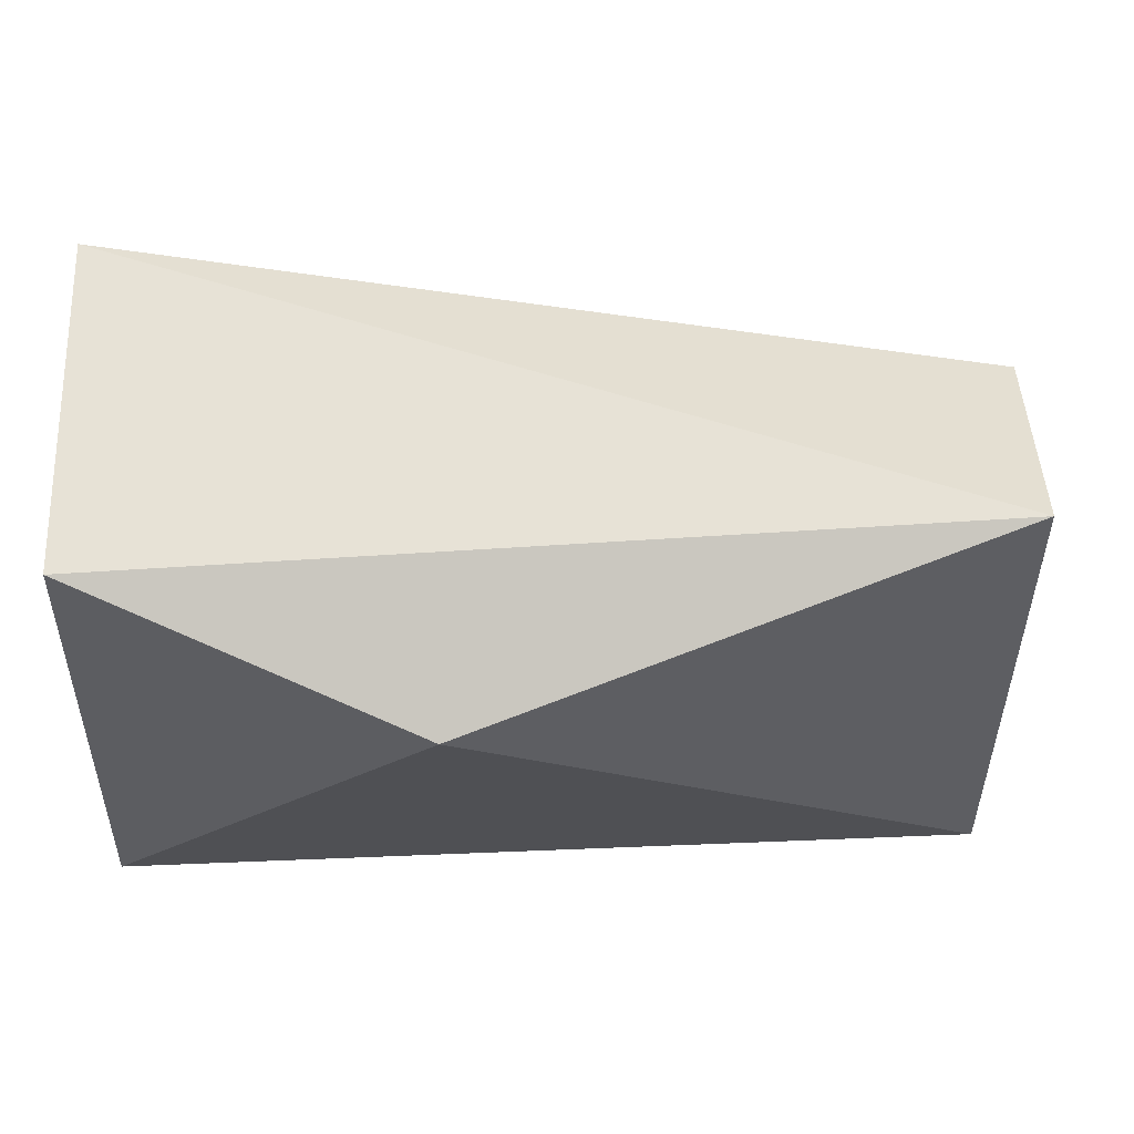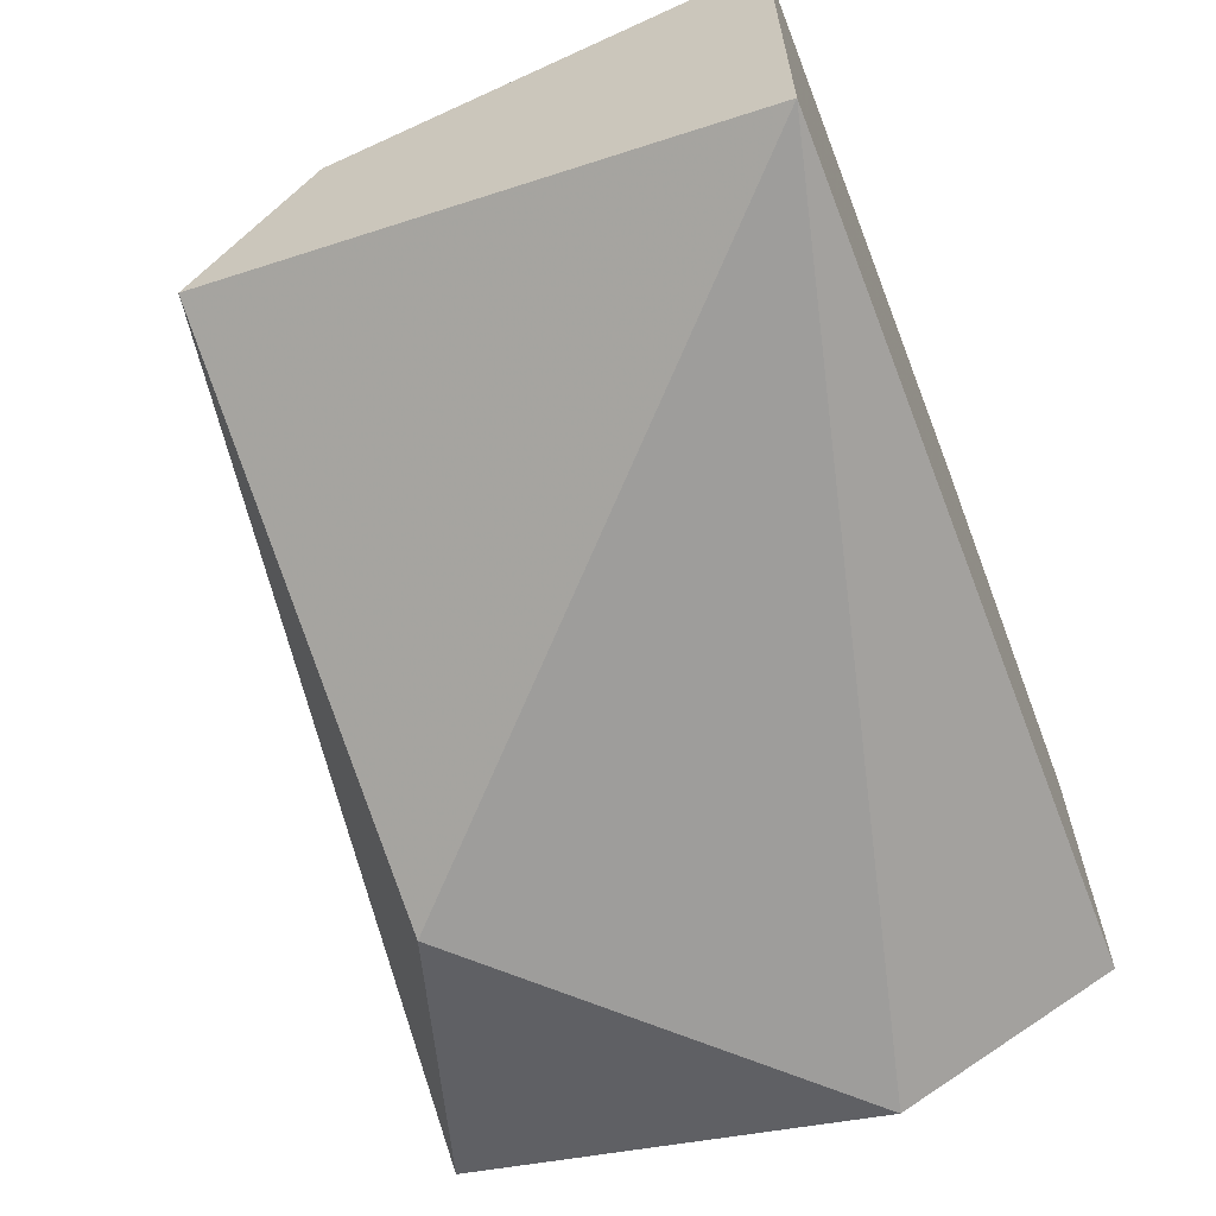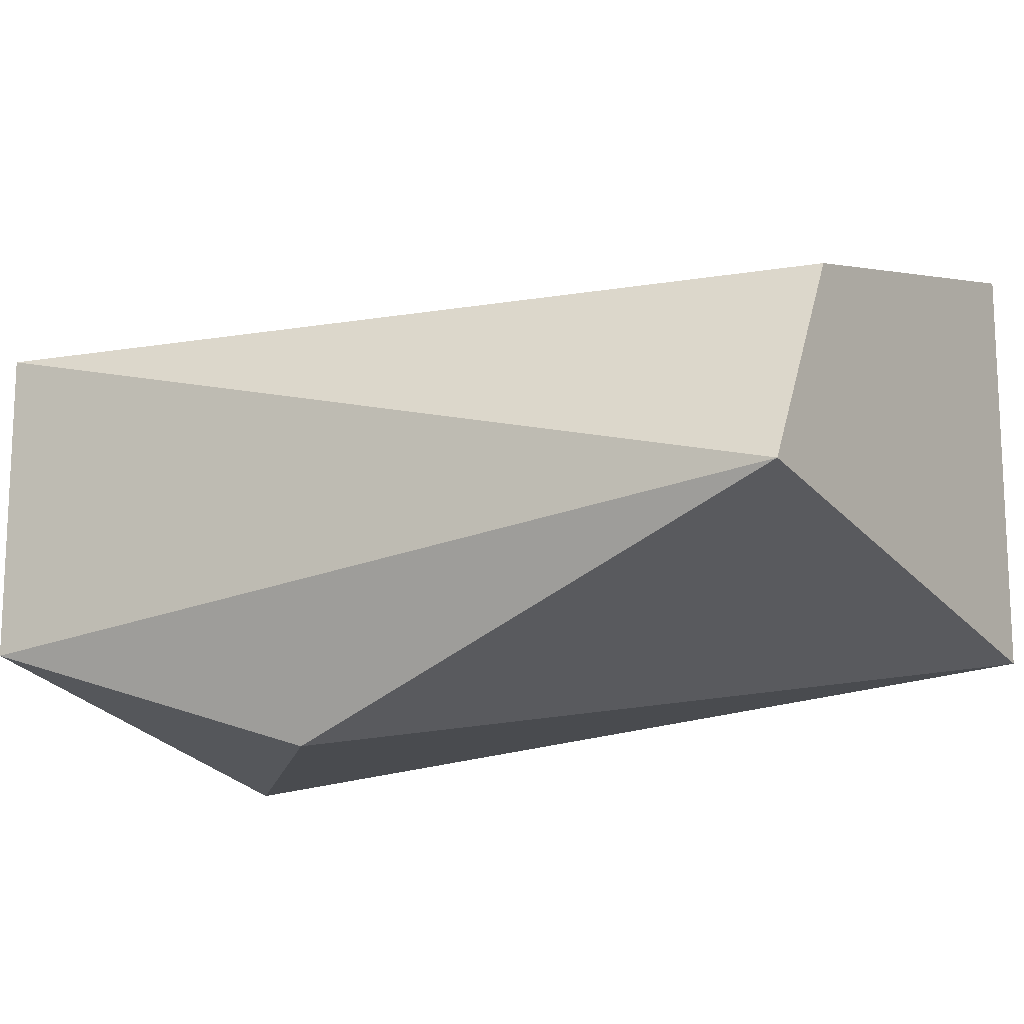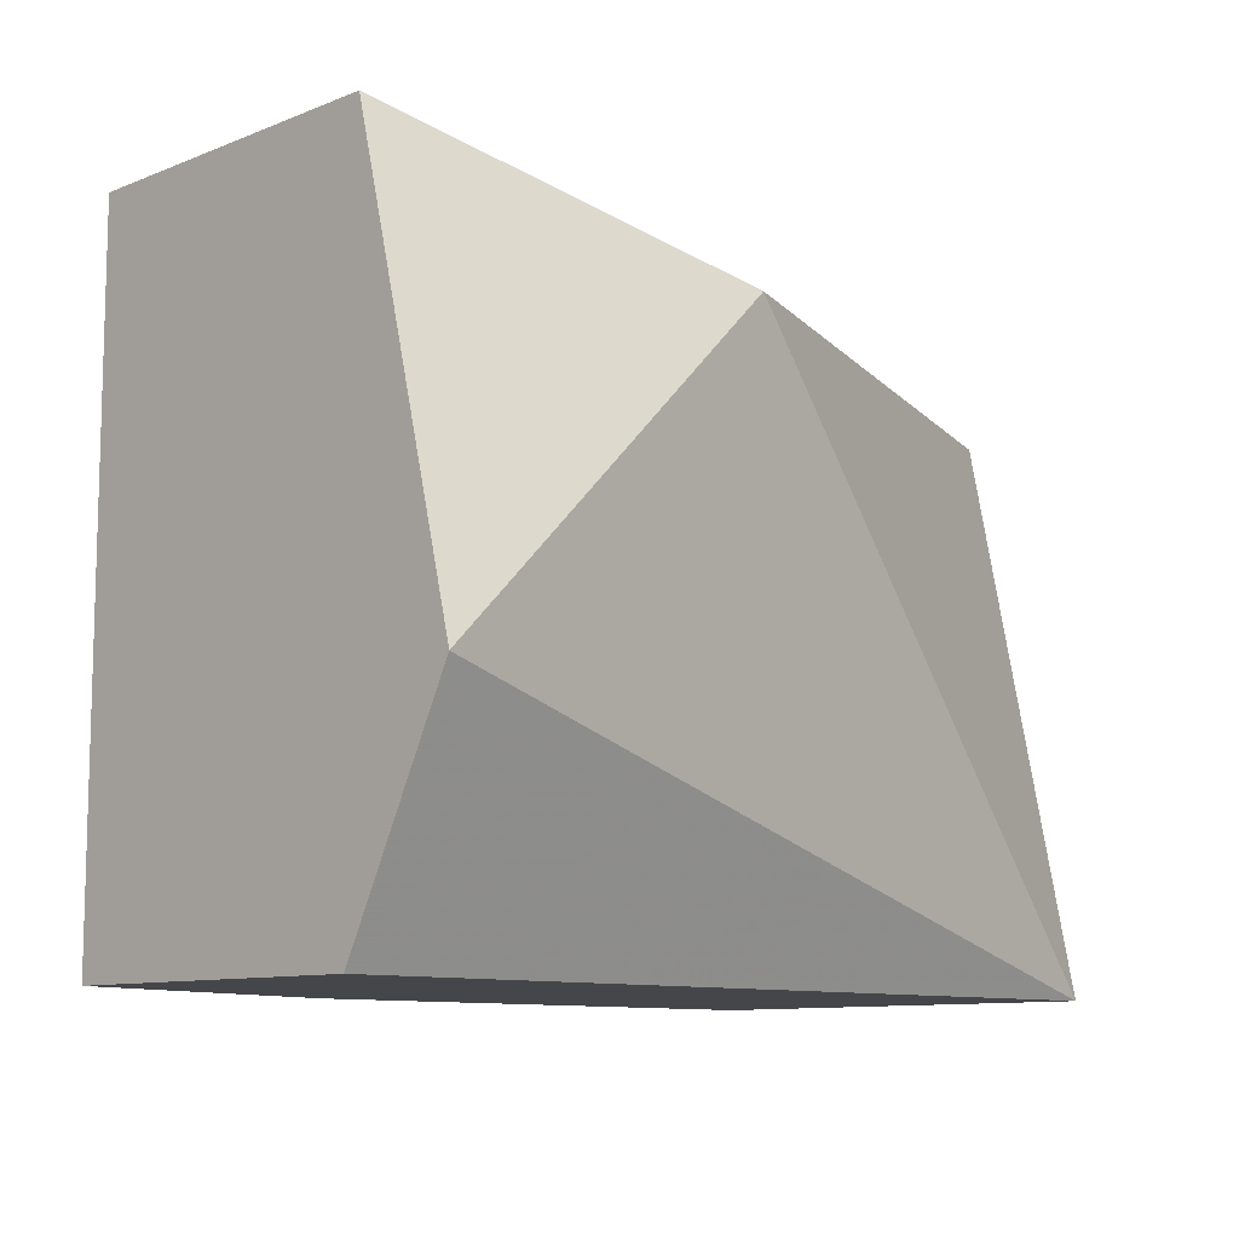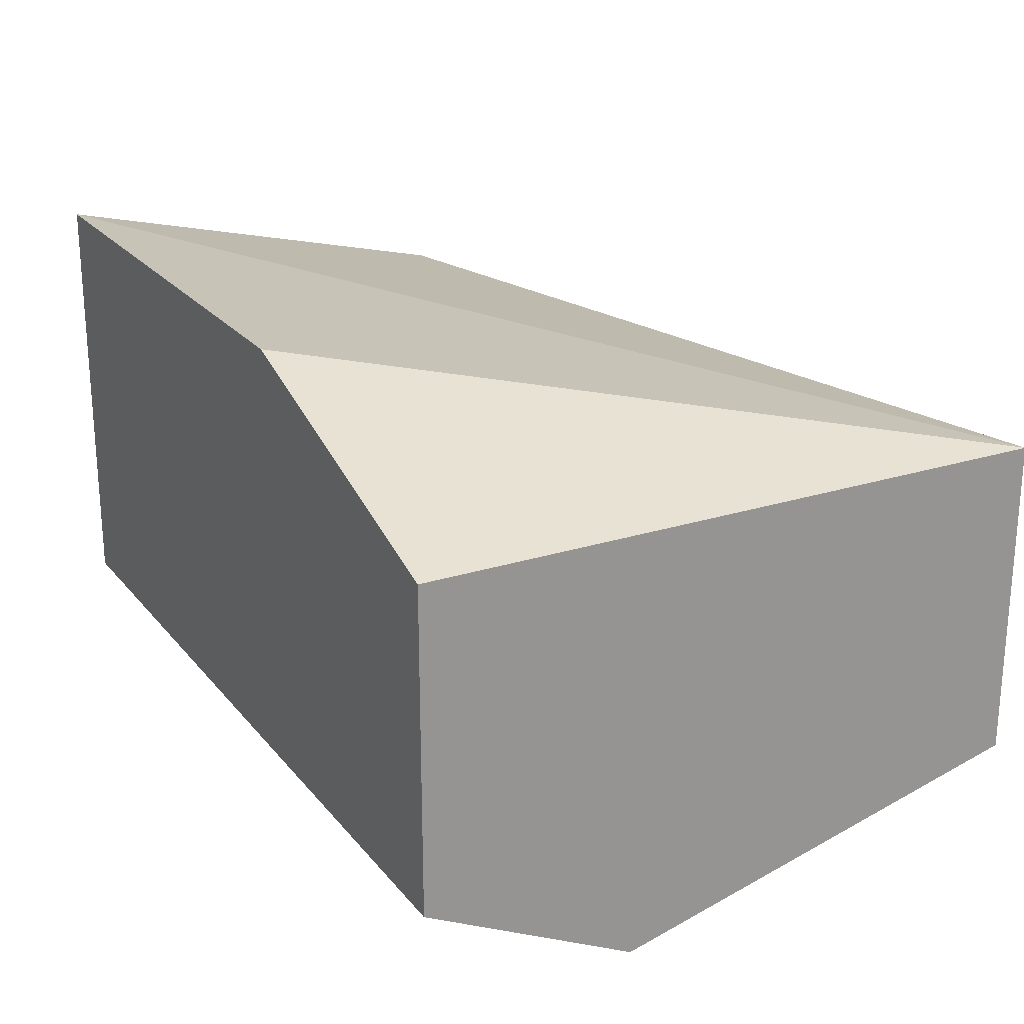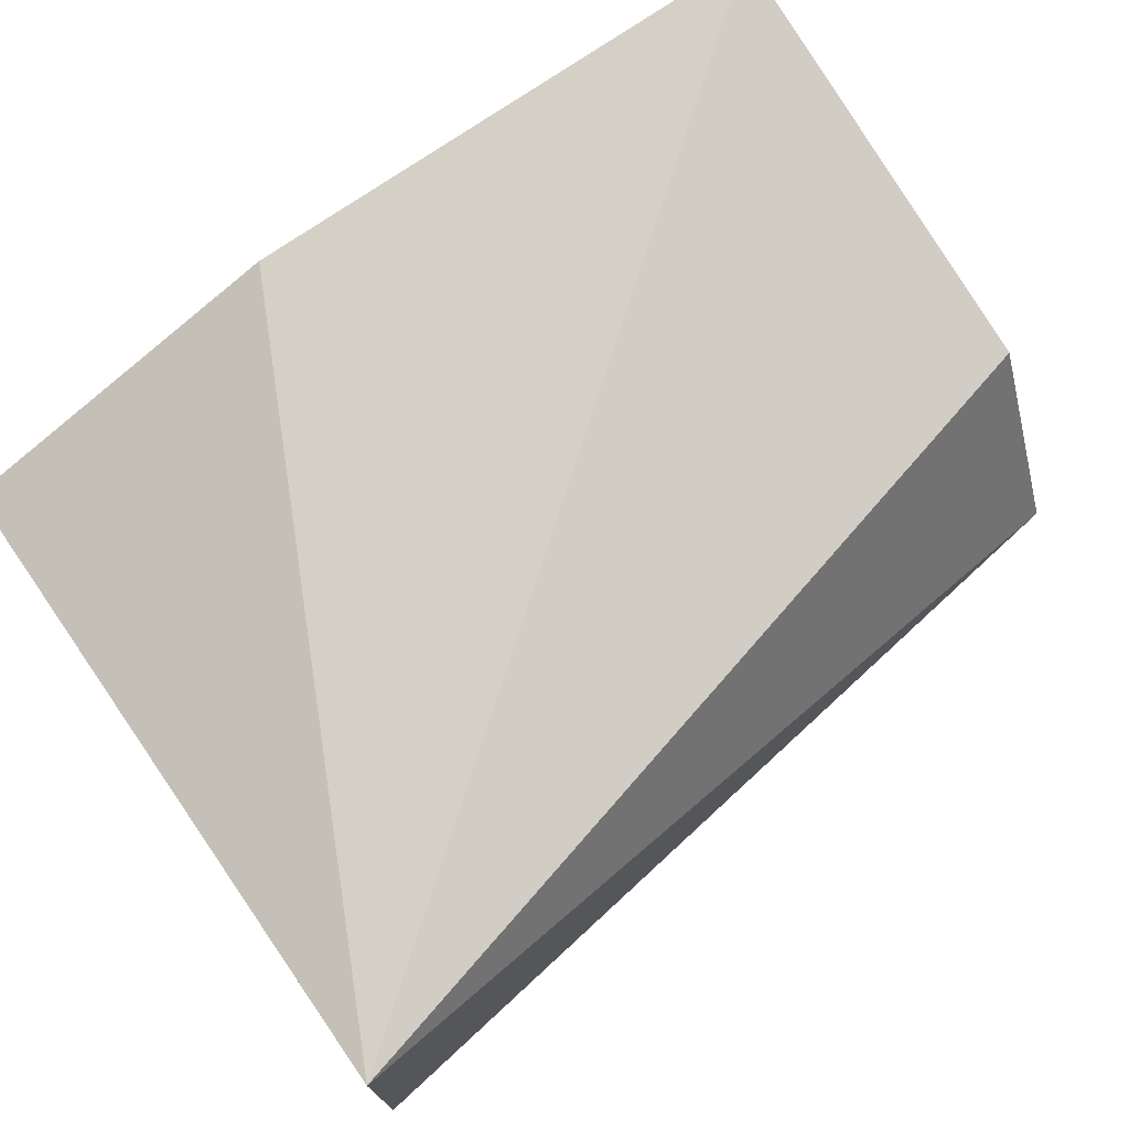
<metadata>
{"format":"obj","ext":"obj","renderer":"f3d","projection":"perspective","resolution":1024,"background":"white","views":[{"elev":-25.6,"azim":0.1,"up":"+Y"},{"elev":-62.8,"azim":111.4,"up":"+Y"},{"elev":-13.8,"azim":34.3,"up":"+Y"},{"elev":-9.9,"azim":-44.8,"up":"+Z"},{"elev":23.0,"azim":-118.6,"up":"+Y"},{"elev":73.5,"azim":-34.9,"up":"+Y"}]}
</metadata>
<code>
v -0.03965 0.08264 0.05808
v -0.03965 0.09117 0.04955
v -0.04477 0.08264 0.05296
v -0.04477 0.08946 0.05979
v -0.04477 0.08946 0.04955
v -0.04477 0.08434 0.05979
v -0.04477 0.08434 0.04955
v -0.03112 0.08605 0.05808
v -0.03112 0.08946 0.05637
v -0.03112 0.08434 0.04955
v -0.03112 0.09117 0.04955
f 1 8 6
f 7 3 4
f 7 2 10
f 3 7 10
f 3 10 1
f 9 4 8
f 10 9 8
f 1 10 8
f 4 9 11
f 2 4 11
f 10 2 11
f 9 10 11
f 7 4 5
f 4 2 5
f 2 7 5
f 4 3 6
f 3 1 6
f 8 4 6

</code>
